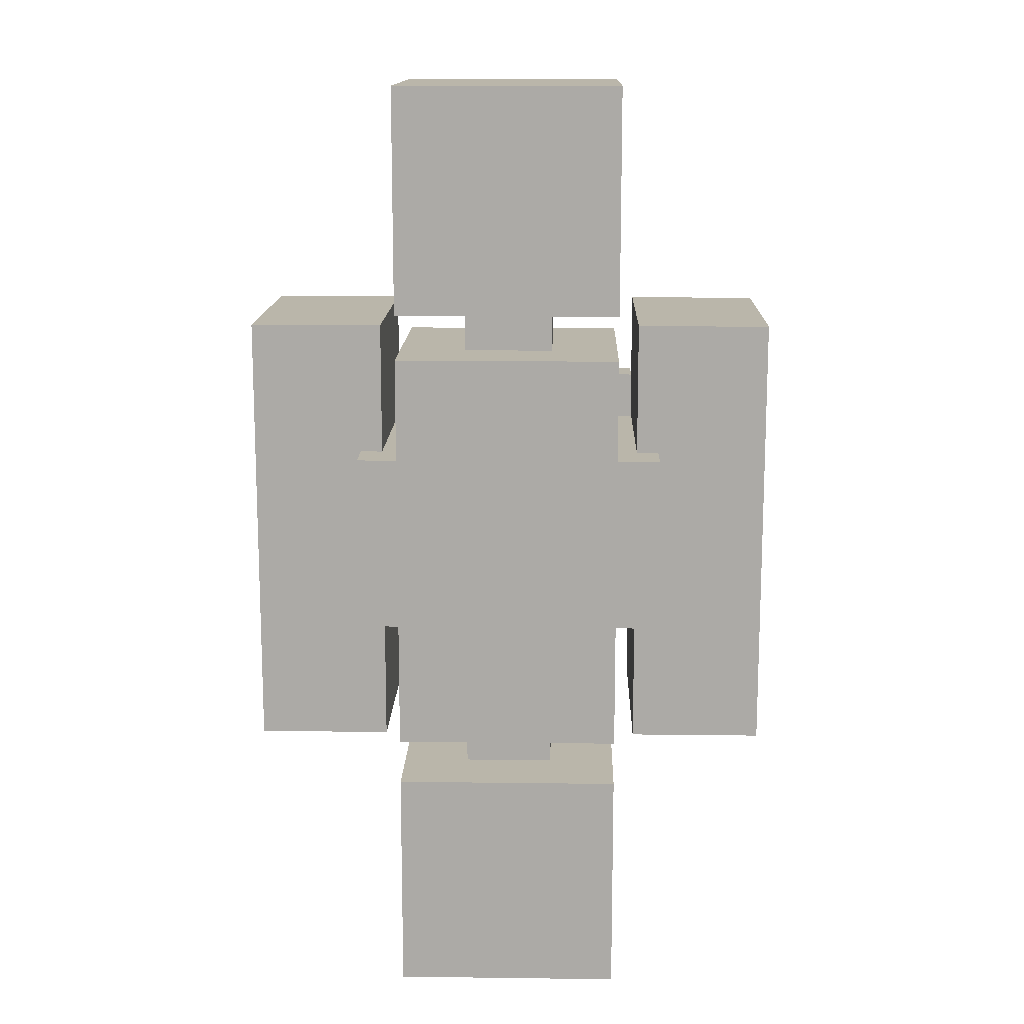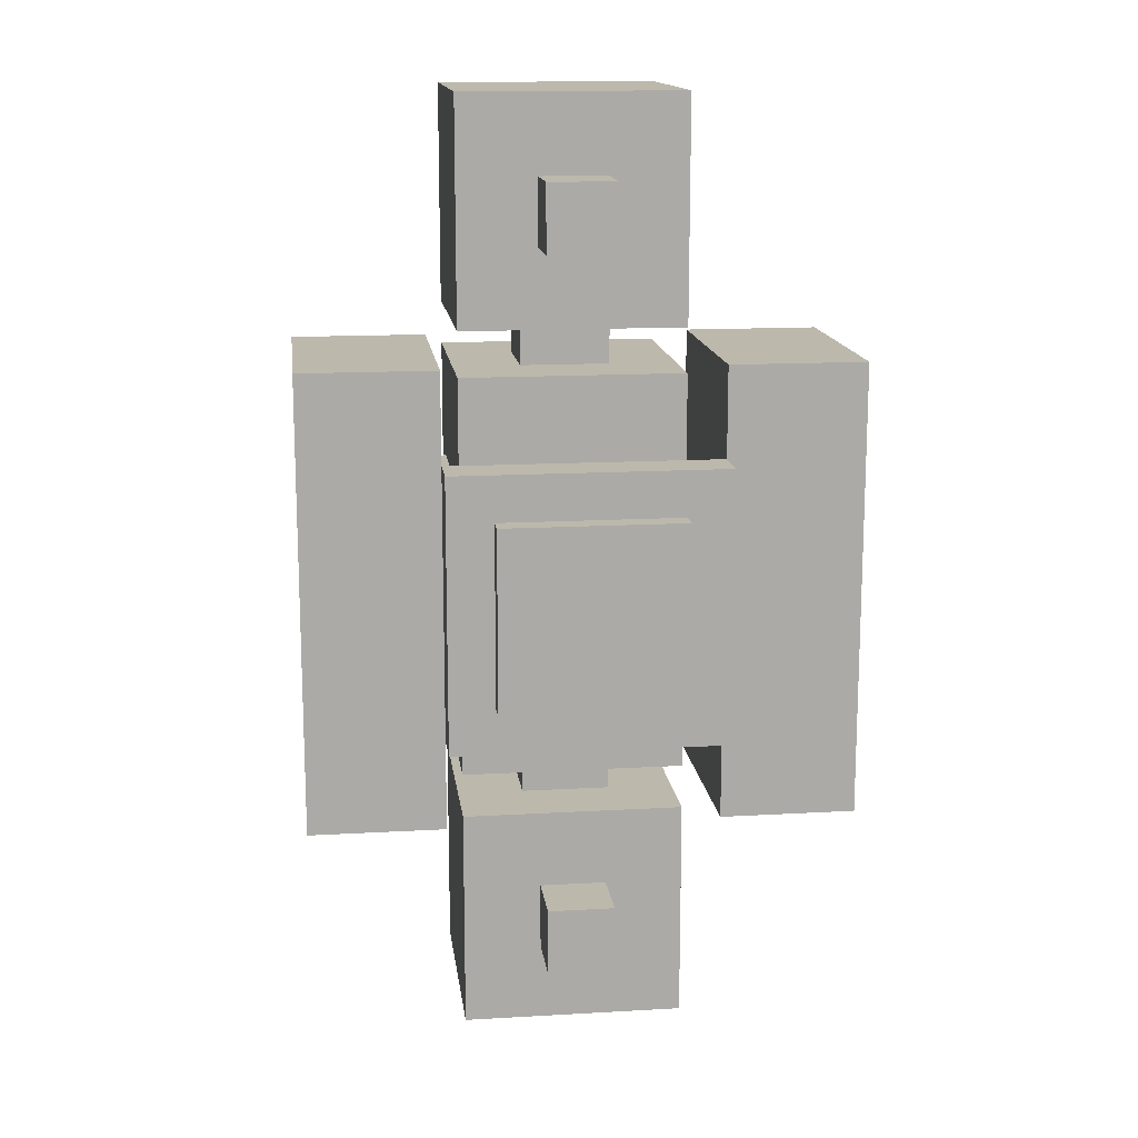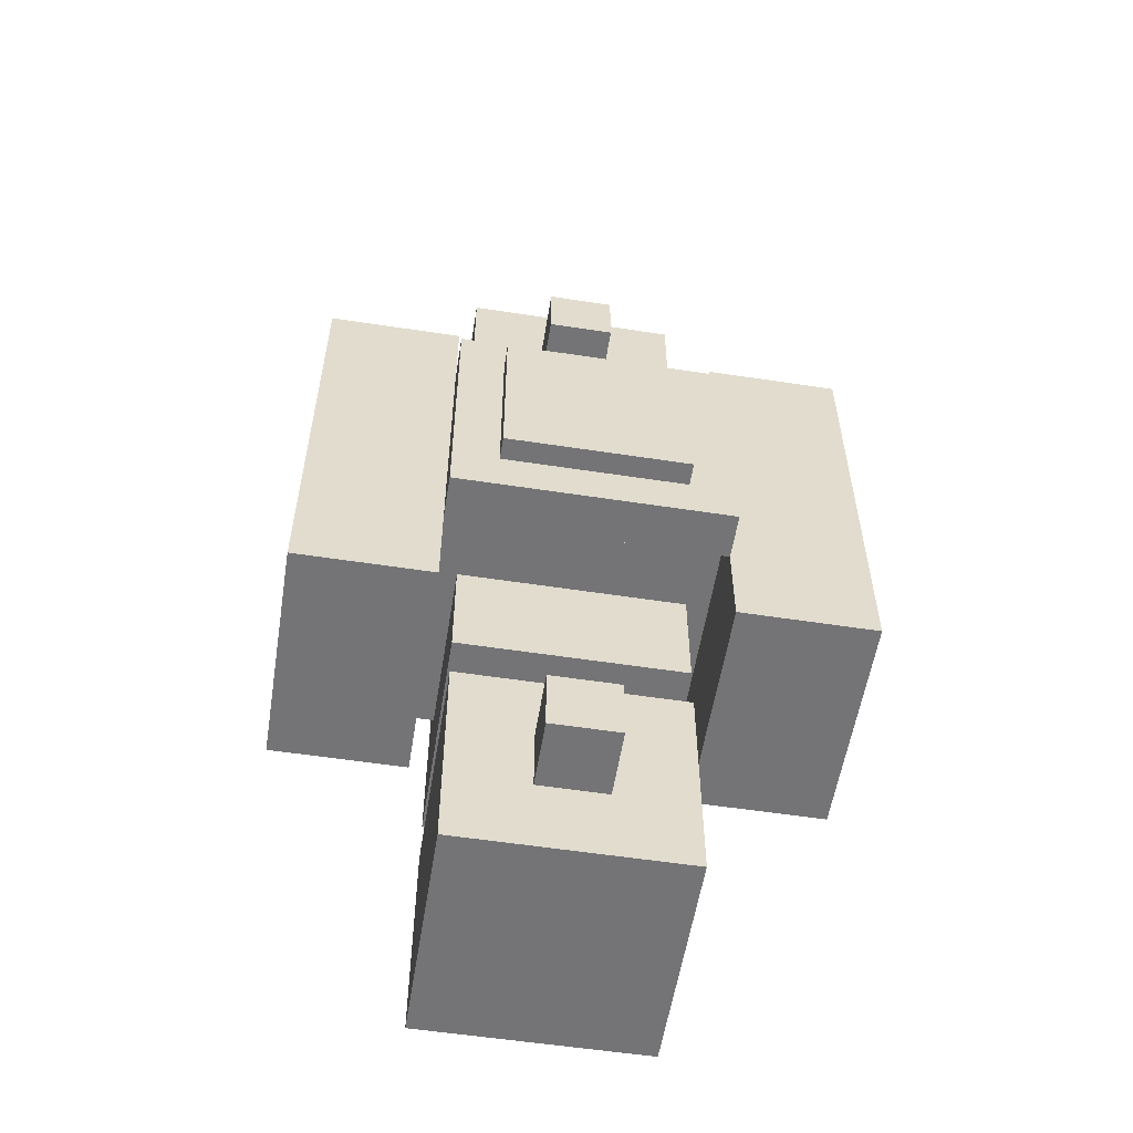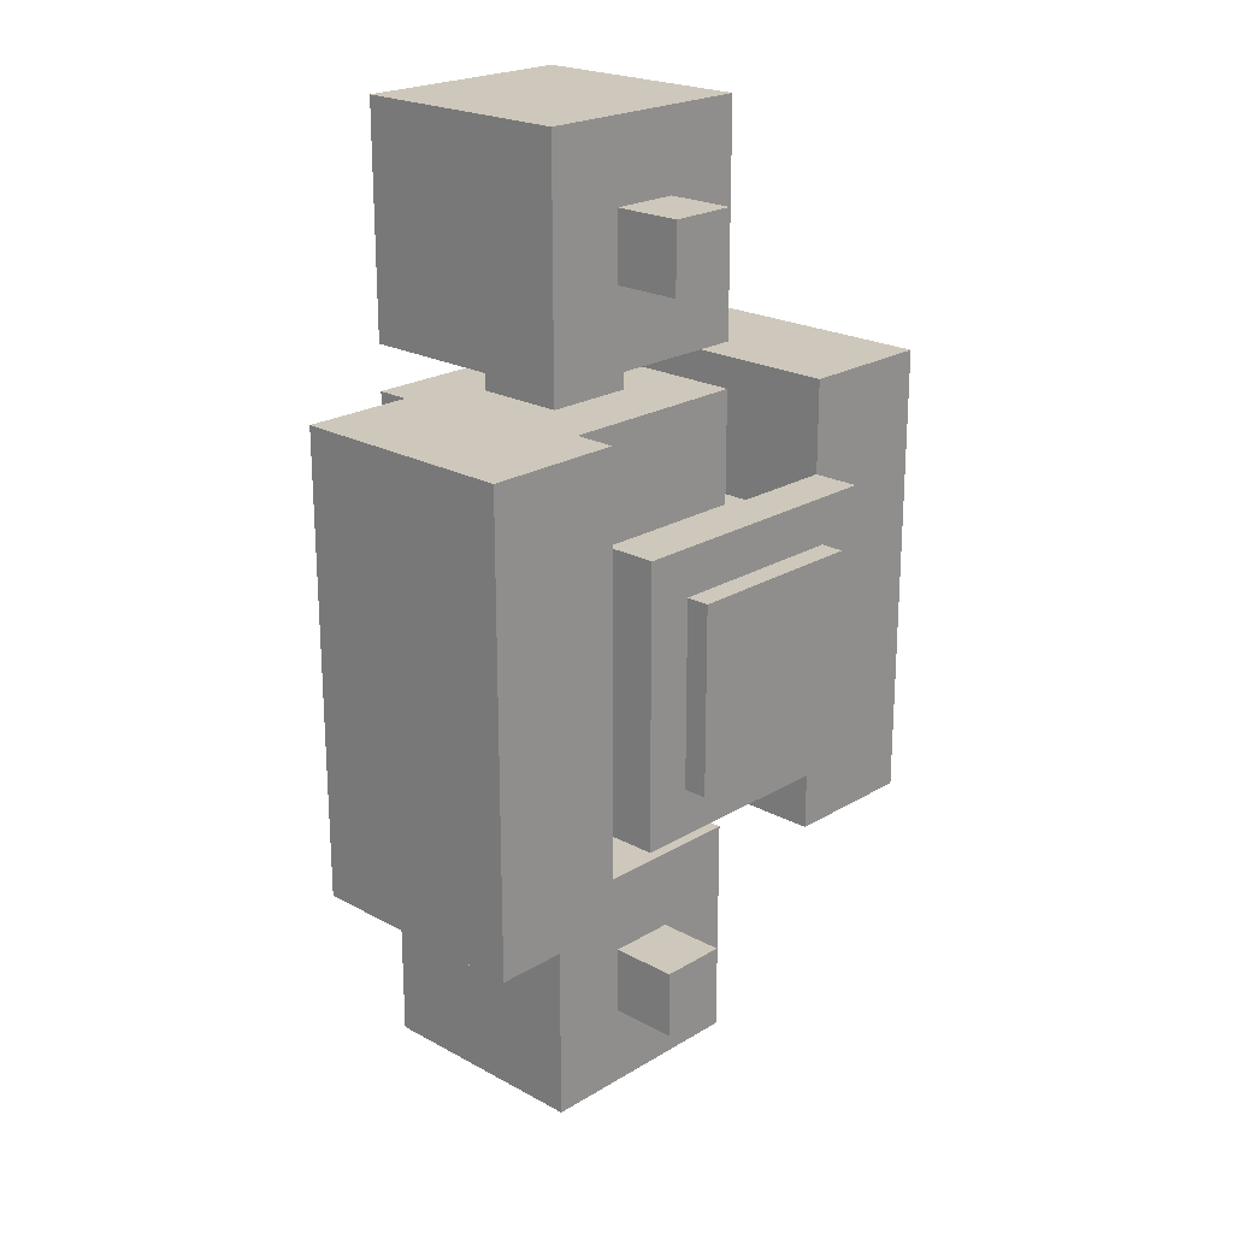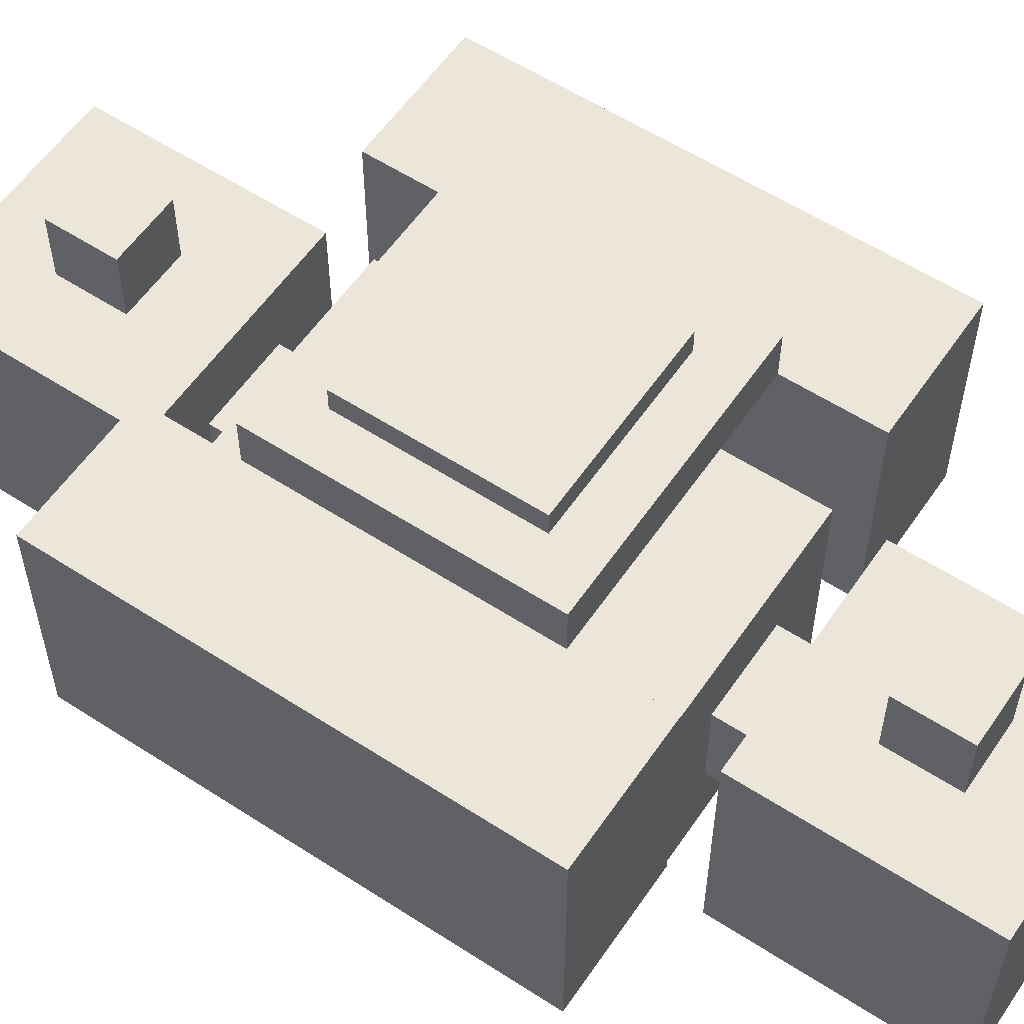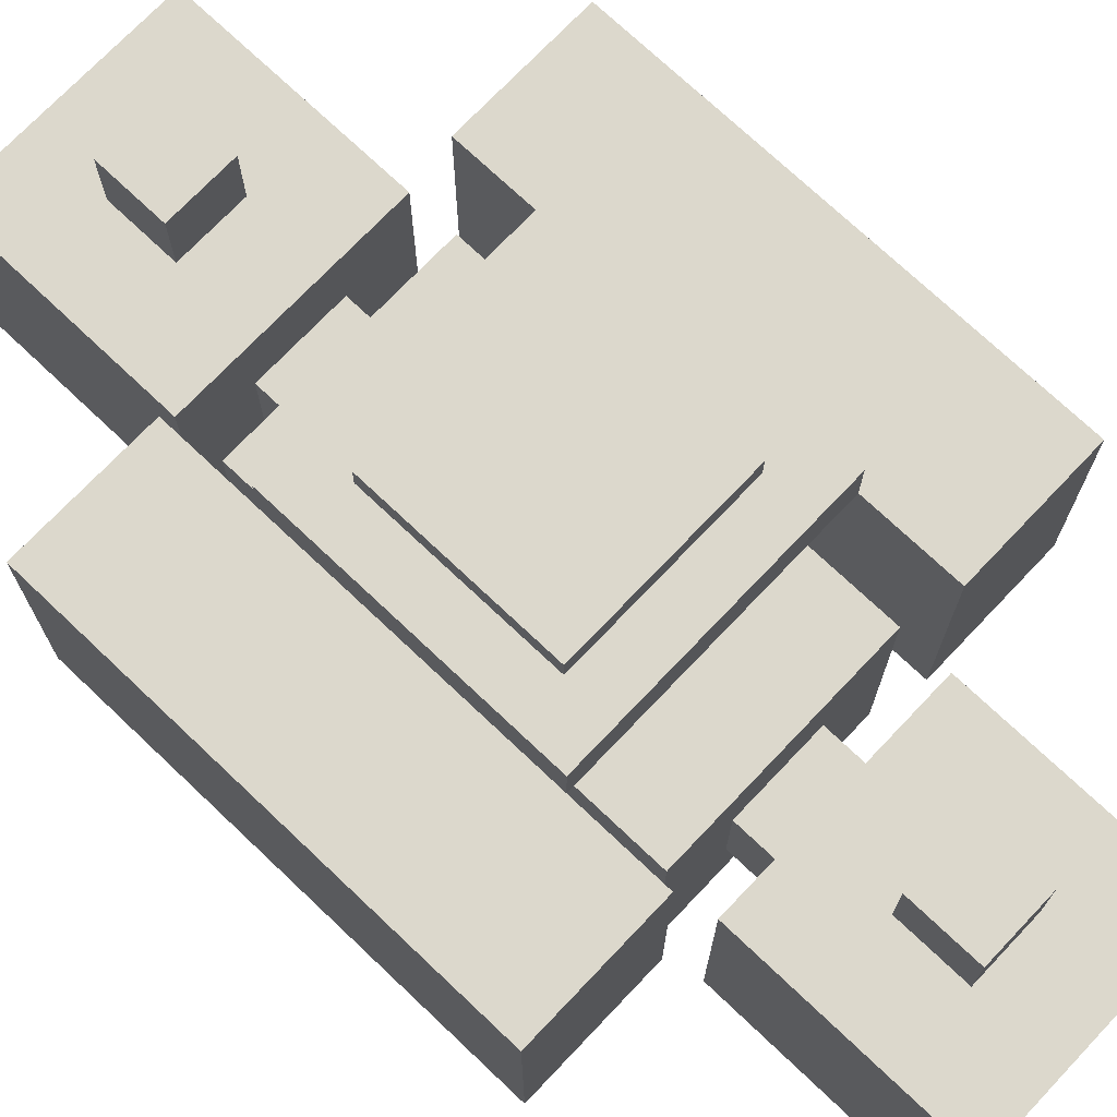
<metadata>
{"format":"obj","ext":"obj","renderer":"f3d","projection":"perspective","resolution":1024,"background":"white","views":[{"elev":13.8,"azim":1.6,"up":"+Z"},{"elev":14.6,"azim":172.9,"up":"+Z"},{"elev":-56.3,"azim":170.9,"up":"+Z"},{"elev":21.9,"azim":133.6,"up":"+Z"},{"elev":57.4,"azim":124.0,"up":"+Y"},{"elev":72.7,"azim":133.5,"up":"+Y"}]}
</metadata>
<code>
o cube_0
v 0.25 1.5 0.25
v 0.25 1.5 -0.25
v 0.25 1.25 0.25
v 0.25 1.25 -0.25
v -0.25 1.5 -0.25
v -0.25 1.5 0.25
v -0.25 1.25 -0.25
v -0.25 1.25 0.25
f 4 7 5 2
f 3 4 2 1
f 8 3 1 6
f 7 8 6 5
f 6 1 2 5
f 7 4 3 8
o cube_1
v 0.375 1.438 0.375
v 0.375 1.438 -0.375
v 0.375 1.312 0.375
v 0.375 1.312 -0.375
v -0.375 1.438 -0.375
v -0.375 1.438 0.375
v -0.375 1.312 -0.375
v -0.375 1.312 0.375
f 12 15 13 10
f 11 12 10 9
f 16 11 9 14
f 15 16 14 13
f 14 9 10 13
f 15 12 11 16
o cube_2
v 0.3125 1.062 0.5625
v 0.3125 1.062 -0.5625
v 0.3125 0.4375 0.5625
v 0.3125 0.4375 -0.5625
v -0.3125 1.062 -0.5625
v -0.3125 1.062 0.5625
v -0.3125 0.4375 -0.5625
v -0.3125 0.4375 0.5625
f 20 23 21 18
f 19 20 18 17
f 24 19 17 22
f 23 24 22 21
f 22 17 18 21
f 23 20 19 24
o cube_3
v 0.4375 1.25 0.25
v 0.4375 1.25 -0.25
v 0.4375 0.5625 0.25
v 0.4375 0.5625 -0.25
v -0.4375 1.25 -0.25
v -0.4375 1.25 0.25
v -0.4375 0.5625 -0.25
v -0.4375 0.5625 0.25
f 28 31 29 26
f 27 28 26 25
f 32 27 25 30
f 31 32 30 29
f 30 25 26 29
f 31 28 27 32
o cube_4
v 0.75 1.312 0.625
v 0.75 1.312 -0.625
v 0.75 0.6875 0.625
v 0.75 0.6875 -0.625
v 0.375 1.312 -0.625
v 0.375 1.312 0.625
v 0.375 0.6875 -0.625
v 0.375 0.6875 0.625
f 36 39 37 34
f 35 36 34 33
f 40 35 33 38
f 39 40 38 37
f 38 33 34 37
f 39 36 35 40
o cube_5
v -0.375 1.312 0.625
v -0.375 1.312 -0.625
v -0.375 0.6875 0.625
v -0.375 0.6875 -0.625
v -0.75 1.312 -0.625
v -0.75 1.312 0.625
v -0.75 0.6875 -0.625
v -0.75 0.6875 0.625
f 44 47 45 42
f 43 44 42 41
f 48 43 41 46
f 47 48 46 45
f 46 41 42 45
f 47 44 43 48
o cube_6
v 0.3125 1.062 -0.6875
v 0.3125 1.062 -1.312
v 0.3125 0.4375 -0.6875
v 0.3125 0.4375 -1.312
v -0.3125 1.062 -1.312
v -0.3125 1.062 -0.6875
v -0.3125 0.4375 -1.312
v -0.3125 0.4375 -0.6875
f 52 55 53 50
f 51 52 50 49
f 56 51 49 54
f 55 56 54 53
f 54 49 50 53
f 55 52 51 56
o cube_7
v 0.09375 1.25 -0.9062
v 0.09375 1.25 -1.094
v 0.09375 1.062 -0.9062
v 0.09375 1.062 -1.094
v -0.09375 1.25 -1.094
v -0.09375 1.25 -0.9062
v -0.09375 1.062 -1.094
v -0.09375 1.062 -0.9062
f 60 63 61 58
f 59 60 58 57
f 64 59 57 62
f 63 64 62 61
f 62 57 58 61
f 63 60 59 64
o cube_8
v 0.3125 1.062 1.312
v 0.3125 1.062 0.6875
v 0.3125 0.4375 1.312
v 0.3125 0.4375 0.6875
v -0.3125 1.062 0.6875
v -0.3125 1.062 1.312
v -0.3125 0.4375 0.6875
v -0.3125 0.4375 1.312
f 68 71 69 66
f 67 68 66 65
f 72 67 65 70
f 71 72 70 69
f 70 65 66 69
f 71 68 67 72
o cube_9
v 0.09375 1.25 1.094
v 0.09375 1.25 0.9062
v 0.09375 1.062 1.094
v 0.09375 1.062 0.9062
v -0.09375 1.25 0.9062
v -0.09375 1.25 1.094
v -0.09375 1.062 0.9062
v -0.09375 1.062 1.094
f 76 79 77 74
f 75 76 74 73
f 80 75 73 78
f 79 80 78 77
f 78 73 74 77
f 79 76 75 80
o cube_10
v 0.125 0.875 -0.5625
v 0.125 0.875 -0.6875
v 0.125 0.625 -0.5625
v 0.125 0.625 -0.6875
v -0.125 0.875 -0.6875
v -0.125 0.875 -0.5625
v -0.125 0.625 -0.6875
v -0.125 0.625 -0.5625
f 84 87 85 82
f 83 84 82 81
f 88 83 81 86
f 87 88 86 85
f 86 81 82 85
f 87 84 83 88
o cube_11
v 0.125 0.875 0.6875
v 0.125 0.875 0.5625
v 0.125 0.625 0.6875
v 0.125 0.625 0.5625
v -0.125 0.875 0.5625
v -0.125 0.875 0.6875
v -0.125 0.625 0.5625
v -0.125 0.625 0.6875
f 92 95 93 90
f 91 92 90 89
f 96 91 89 94
f 95 96 94 93
f 94 89 90 93
f 95 92 91 96

</code>
